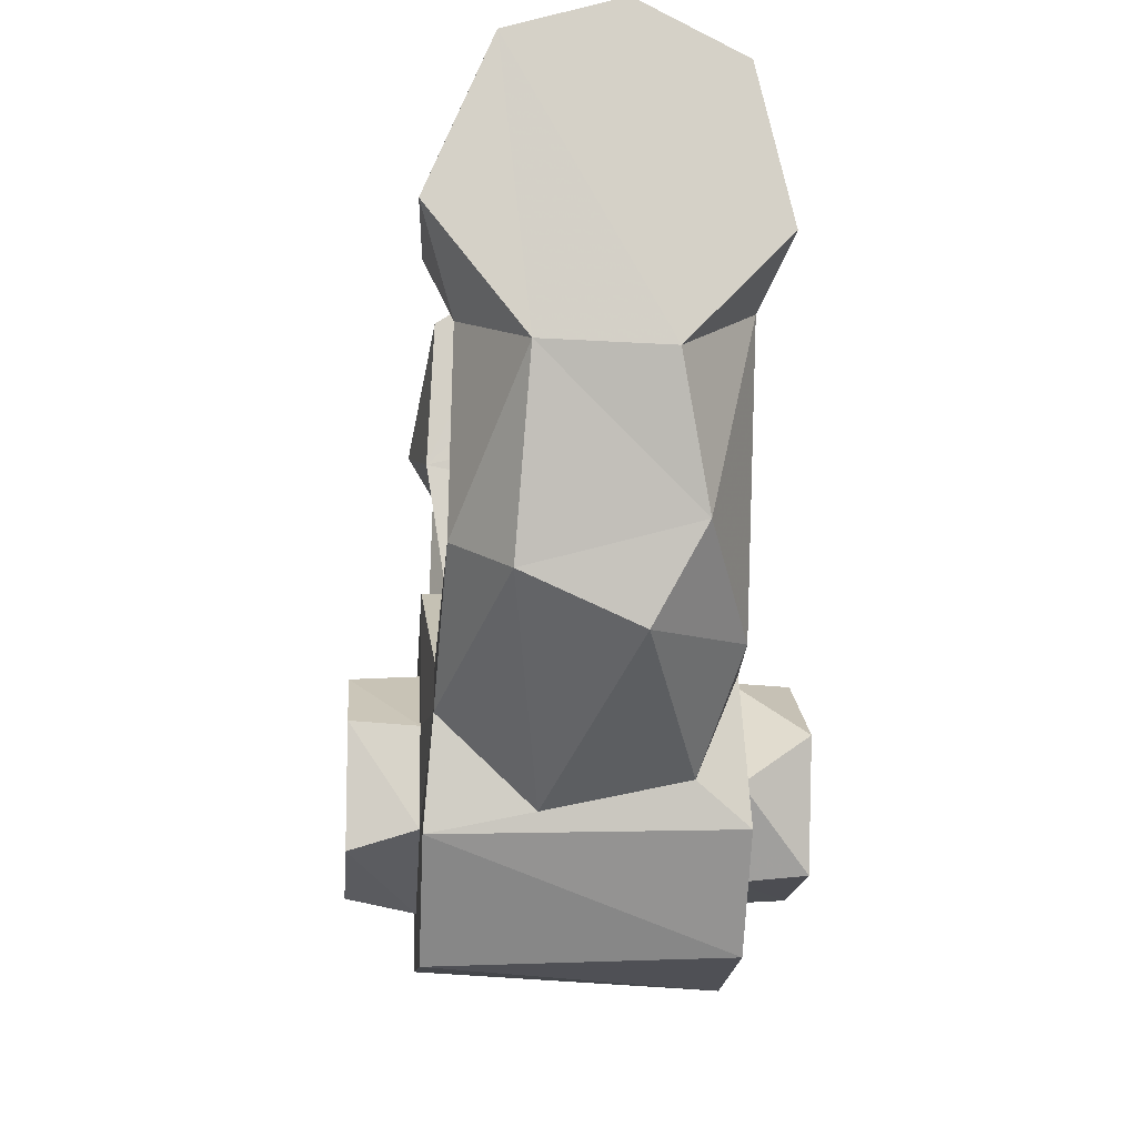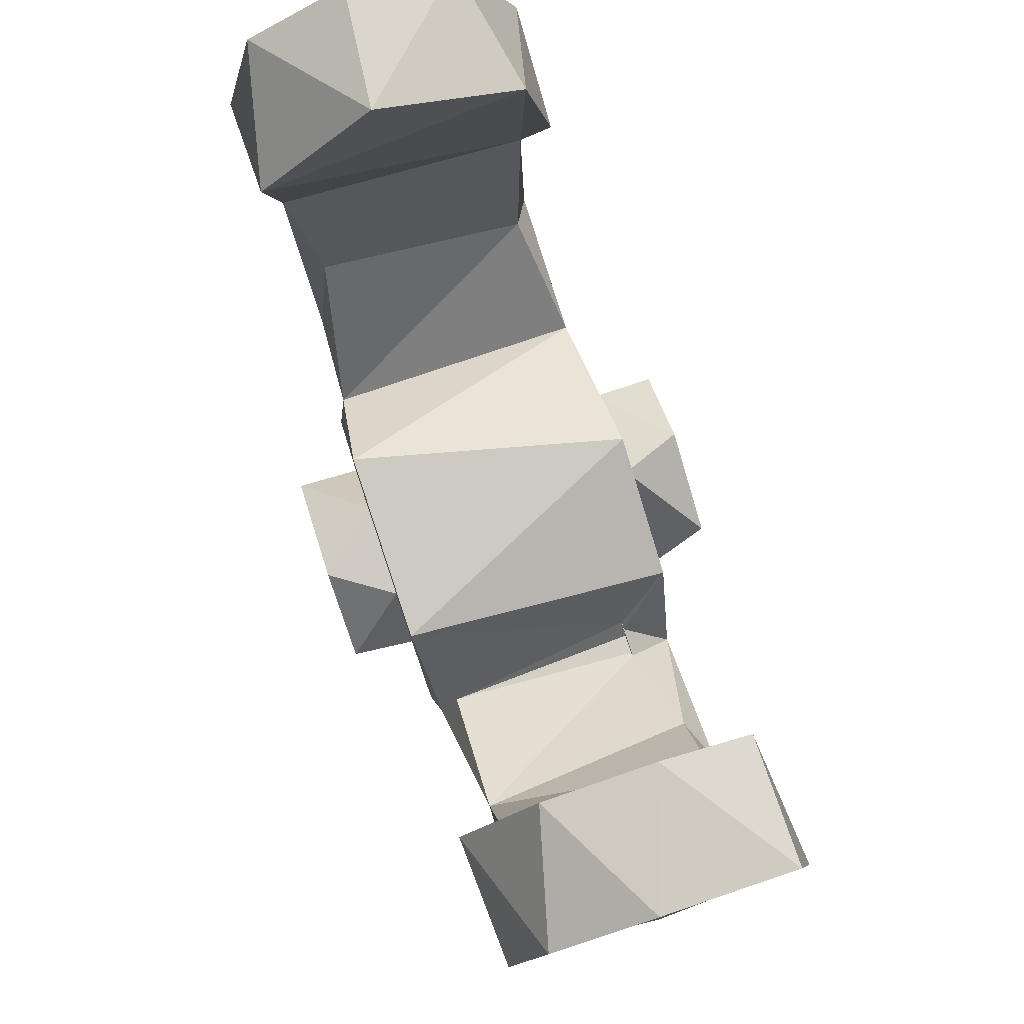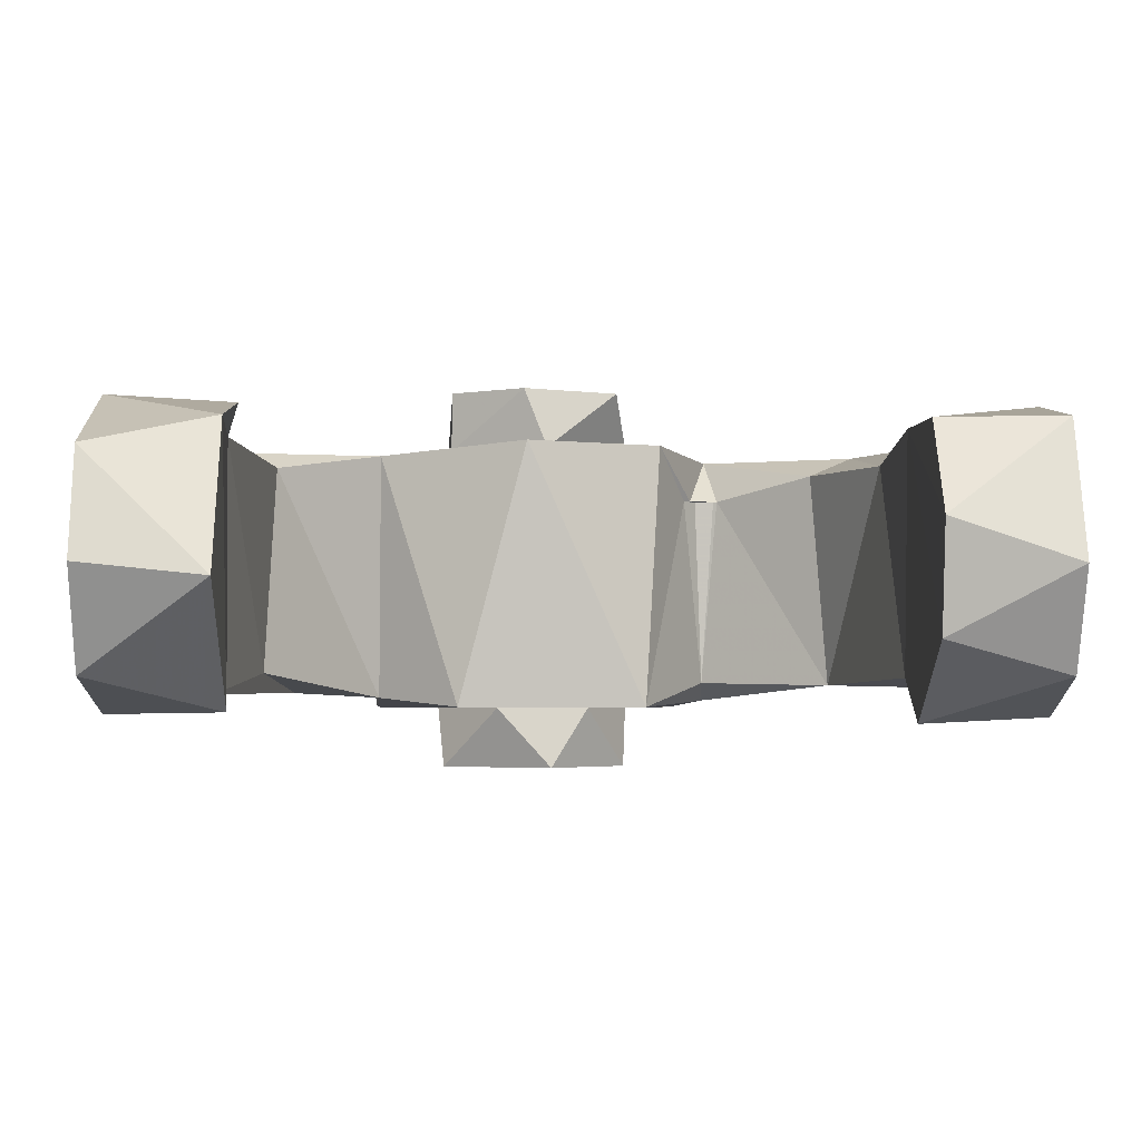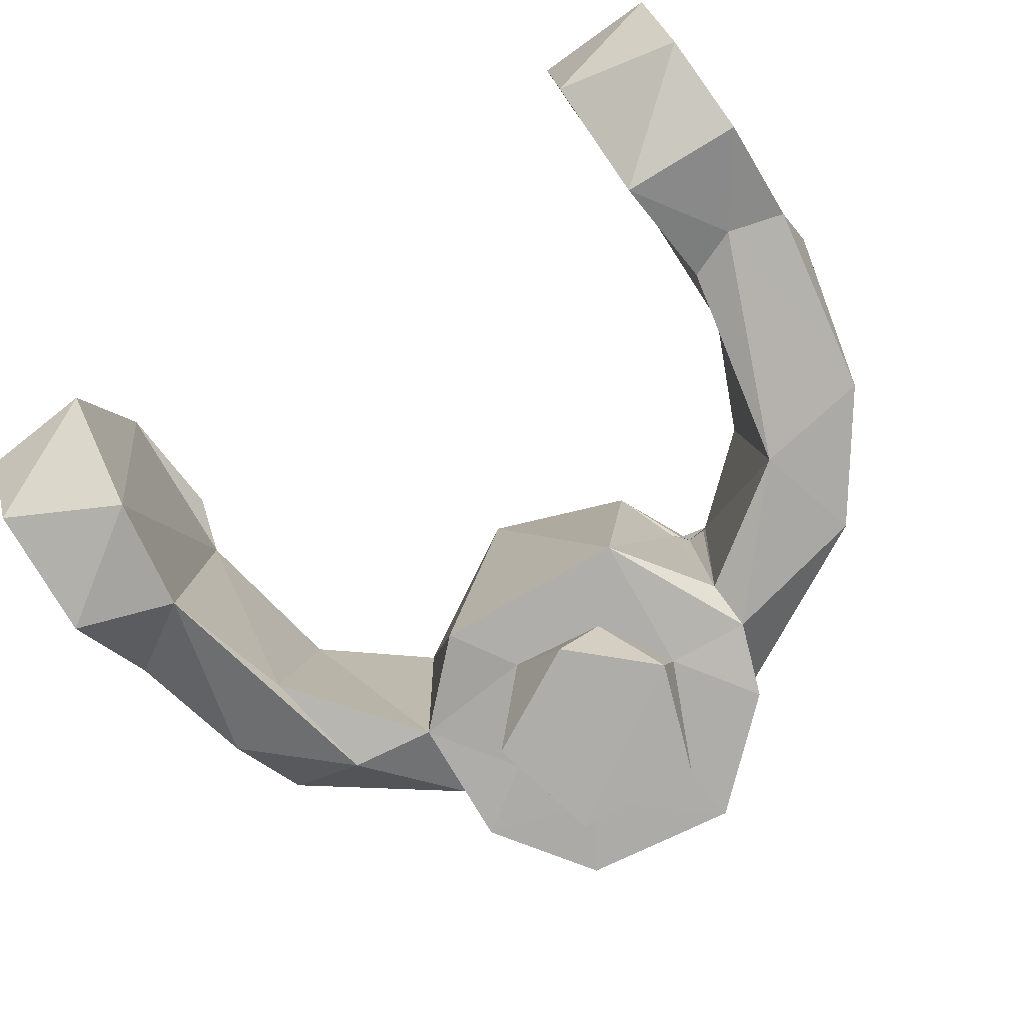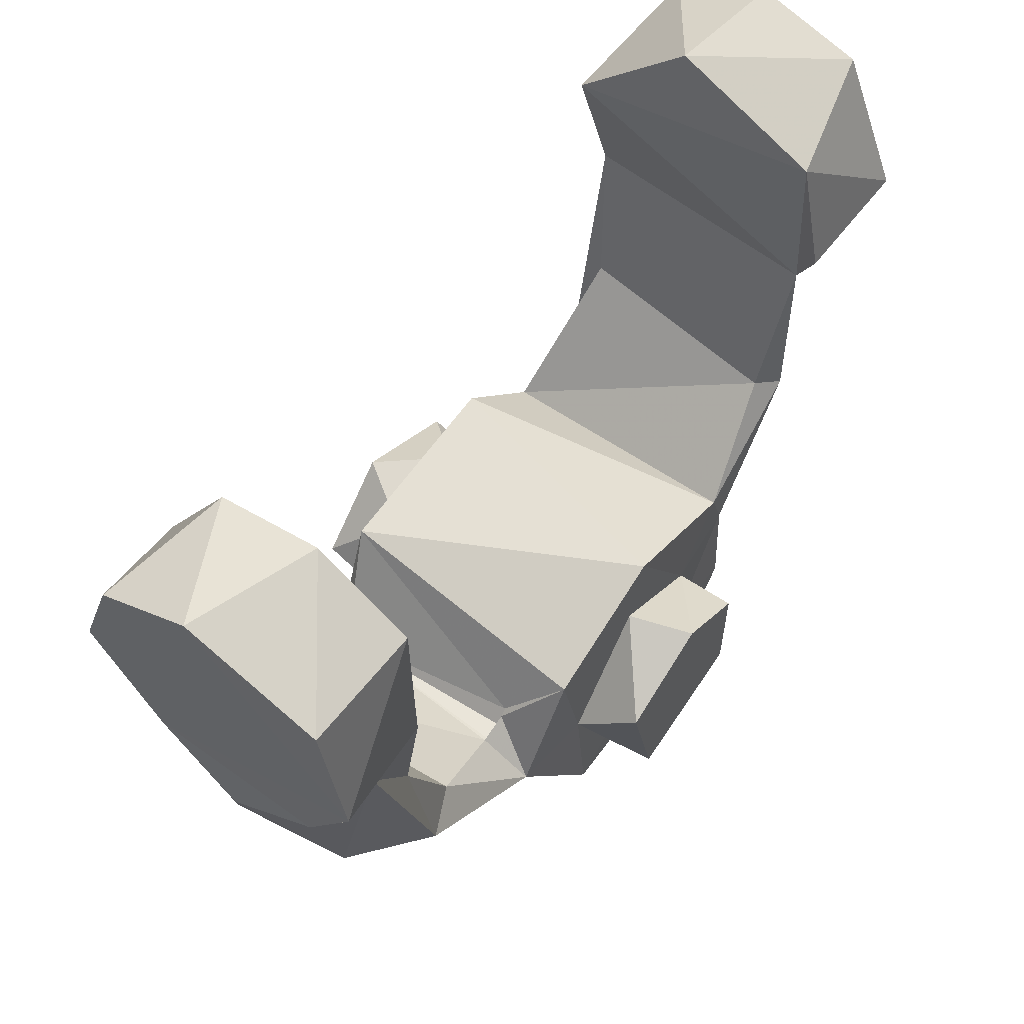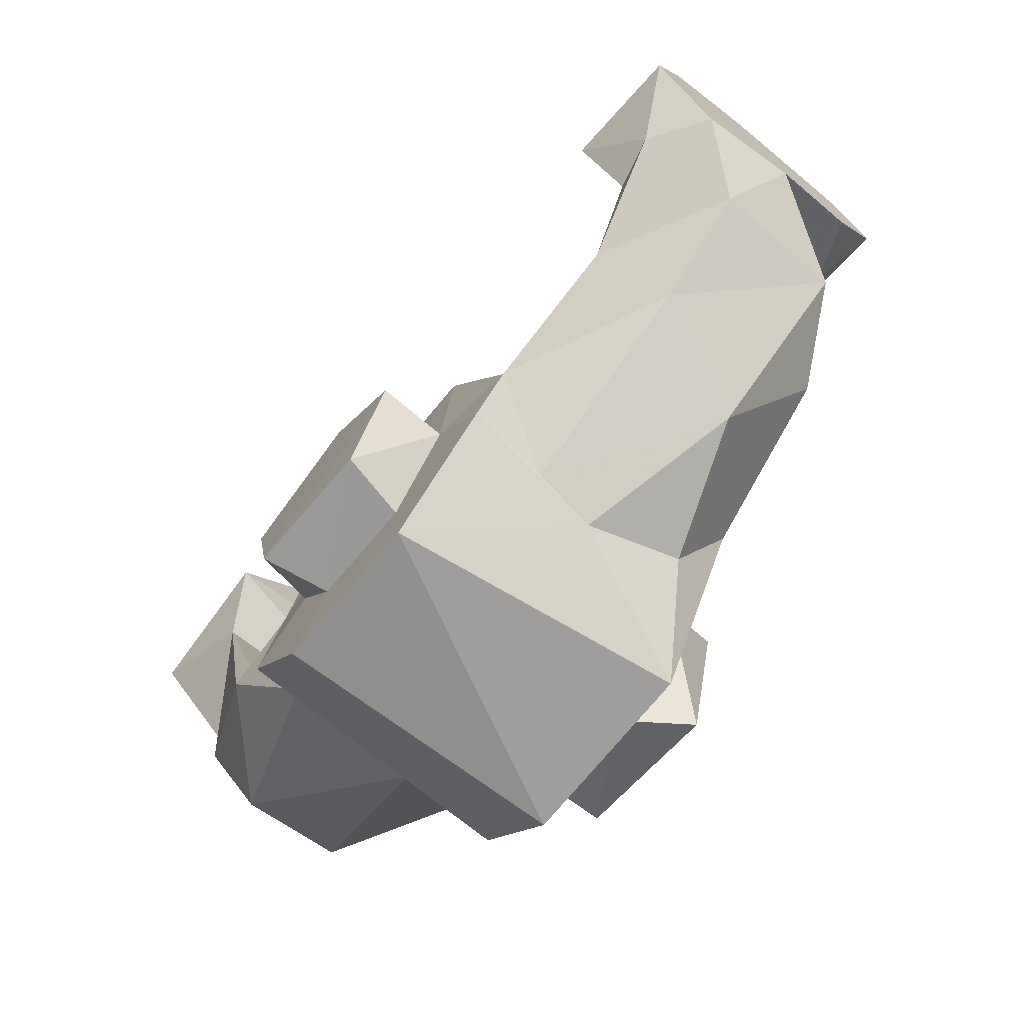
<metadata>
{"format":"obj","ext":"obj","renderer":"f3d","projection":"perspective","resolution":1024,"background":"white","views":[{"elev":-10.3,"azim":-94.5,"up":"+Z"},{"elev":79.3,"azim":71.6,"up":"+Z"},{"elev":-3.3,"azim":-1.7,"up":"+Y"},{"elev":-77.1,"azim":35.0,"up":"+Y"},{"elev":58.4,"azim":126.1,"up":"+Z"},{"elev":-73.1,"azim":51.1,"up":"+Z"}]}
</metadata>
<code>
v -0.03071 -0.01102 0.03076
v -0.0307 0.01151 0.03221
v -0.0307 -0.001064 0.04519
v -0.0307 -0.008467 0.0414
v -0.0307 0.006922 0.04286
v -0.03049 -0.004026 0.02362
v -0.03039 0.004777 0.0239
v -0.02756 -0.006127 0.01384
v -0.0271 0.005616 0.01077
v -0.02632 -0.002523 0.007312
v -0.02321 -0.009584 0.02767
v -0.0225 0.009116 0.02703
v -0.02222 0.0094 0.01317
v -0.02137 -0.002019 0.04573
v -0.0213 -0.01087 0.03684
v -0.0213 0.009072 0.04063
v -0.02127 0.01108 0.03131
v -0.02081 -0.007917 0.01672
v -0.02012 0.008138 0.01423
v -0.01918 -0.009402 0.007562
v -0.01364 -0.006792 -0.0003165
v -0.01357 0.009914 0.003841
v -0.01328 0.003236 -0.002382
v -0.01313 -0.01051 -0.003419
v -0.01303 0.01052 -0.003848
v -0.01247 -0.009772 0.006595
v -0.01239 0.00983 0.007205
v -0.007853 -0.01059 9.926e-06
v -0.007832 -0.0105 -0.01133
v -0.007311 -0.01541 0.003335
v -0.007184 0.01058 -0.003076
v -0.006738 0.0106 0.003781
v -0.006714 0.0105 -0.01195
v -0.006657 0.01538 0.004106
v -0.006503 0.01539 -0.004484
v -0.006026 -0.01052 0.01261
v -0.00542 -0.01541 -0.005856
v -0.004454 -0.0106 -0.006273
v -0.00292 -0.0106 0.007371
v -0.0007698 0.0154 0.007647
v -0.0005723 0.0105 0.01369
v 0.0011 0.01053 0.008151
v 0.001301 0.0106 -0.008164
v 0.001461 -0.01542 0.007721
v 0.0033 -0.01057 -0.007301
v 0.003941 -0.01051 -0.01329
v 0.004239 0.01549 -0.007006
v 0.004276 -0.01527 -0.00701
v 0.004453 -0.0106 0.006272
v 0.006722 0.01061 -0.01195
v 0.00692 0.01541 0.004088
v 0.00755 -0.01539 0.001796
v 0.007798 -0.01059 0.0002456
v 0.007973 0.01057 -0.0001687
v 0.008901 -0.01053 0.01124
v 0.01017 0.01052 0.009426
v 0.01096 5.874e-05 -0.007846
v 0.01147 -0.004509 -0.007077
v 0.01204 -0.0105 -0.006248
v 0.01244 0.006406 0.00498
v 0.01249 0.007015 -0.005531
v 0.01297 0.006428 0.004457
v 0.01344 0.006418 0.00379
v 0.01399 -0.008543 0.003052
v 0.01419 -0.009977 -0.0006083
v 0.01447 0.009996 0.0001721
v 0.01495 0.006411 0.003814
v 0.01524 0.006441 0.003923
v 0.02197 0.00379 -0.002886
v 0.02227 0.008062 0.009461
v 0.02361 -0.008782 0.009413
v 0.02567 -0.004452 -5.285e-05
v 0.02569 0.009592 0.008513
v 0.02647 -0.01169 0.03424
v 0.02649 0.007984 0.01853
v 0.0265 -0.006005 0.0435
v 0.0265 0.009072 0.04063
v 0.0265 0.002099 0.04504
v 0.02684 0.009634 0.02895
v 0.02713 -0.008377 0.02528
v 0.0311 -0.009155 0.02679
v 0.03113 0.008969 0.02701
v 0.03233 0.006241 0.01219
v 0.03283 -0.003879 0.009428
v 0.03563 -0.00633 0.02505
v 0.03589 0.009121 0.04132
v 0.0359 0.007127 0.02545
v 0.0359 -0.001064 0.04519
v 0.0359 -0.008467 0.0414
v 0.0359 -0.01123 0.03355
v 0.0359 0.01095 0.03148
v 0.03621 0.0002955 0.02133
f 32 40 34
f 34 31 32
f 52 49 44
f 59 58 65
f 84 81 71
f 35 47 43
f 11 8 20
f 43 31 35
f 11 15 1
f 40 42 51
f 15 14 4
f 75 73 70
f 72 83 84
f 48 38 45
f 71 70 68
f 16 2 5
f 92 82 87
f 67 63 64
f 76 74 89
f 90 89 74
f 91 77 86
f 27 13 19
f 53 48 45
f 10 23 21
f 70 73 66
f 41 36 55
f 10 20 8
f 65 58 72
f 3 4 14
f 78 76 88
f 39 30 44
f 5 14 16
f 23 9 22
f 89 88 76
f 13 12 19
f 4 1 15
f 84 83 92
f 79 82 75
f 8 6 7
f 54 47 51
f 91 82 79
f 52 53 49
f 22 13 27
f 28 37 30
f 51 42 54
f 83 82 92
f 50 61 57
f 44 49 39
f 16 17 2
f 21 26 20
f 41 27 36
f 1 6 11
f 53 52 48
f 30 39 28
f 68 62 63
f 37 28 38
f 57 61 69
f 56 41 55
f 68 70 66
f 18 12 11
f 54 43 47
f 75 71 80
f 86 78 88
f 7 13 9
f 62 68 66
f 71 75 70
f 83 73 82
f 73 83 69
f 9 23 10
f 74 80 81
f 33 46 29
f 60 56 55
f 25 24 23
f 92 85 84
f 66 50 54
f 13 22 9
f 40 47 35
f 39 36 26
f 26 18 20
f 26 19 18
f 59 53 45
f 37 48 52
f 25 29 24
f 88 85 91
f 71 64 65
f 7 2 12
f 2 17 12
f 50 66 61
f 27 26 36
f 58 69 72
f 32 42 40
f 34 35 31
f 59 57 58
f 65 72 71
f 72 84 71
f 84 85 81
f 11 6 8
f 75 82 73
f 72 69 83
f 48 37 38
f 68 67 64
f 64 71 68
f 91 79 77
f 10 21 20
f 5 3 14
f 1 4 6
f 4 3 6
f 3 5 6
f 5 2 7
f 7 9 8
f 9 10 8
f 5 7 6
f 91 87 82
f 27 32 22
f 32 31 22
f 31 25 22
f 59 46 57
f 46 50 57
f 18 19 12
f 12 17 16
f 16 14 15
f 11 20 18
f 16 15 12
f 15 11 12
f 80 74 79
f 74 76 79
f 76 78 79
f 78 77 79
f 79 75 80
f 86 77 78
f 7 12 13
f 61 66 69
f 66 73 69
f 80 71 81
f 81 85 90
f 90 74 81
f 33 50 46
f 64 63 60
f 60 62 56
f 62 66 56
f 55 65 64
f 55 64 60
f 24 26 21
f 23 22 25
f 24 21 23
f 32 27 41
f 41 56 42
f 56 66 54
f 50 33 43
f 33 25 31
f 43 33 31
f 42 32 41
f 50 43 54
f 54 42 56
f 35 34 40
f 40 51 47
f 24 28 26
f 28 39 26
f 26 27 19
f 28 24 38
f 24 29 38
f 29 46 38
f 46 59 45
f 59 65 53
f 65 55 53
f 53 55 49
f 55 36 39
f 55 39 49
f 45 38 46
f 52 44 37
f 44 30 37
f 25 33 29
f 92 87 85
f 87 91 85
f 91 86 88
f 88 89 85
f 89 90 85
f 58 57 69

</code>
